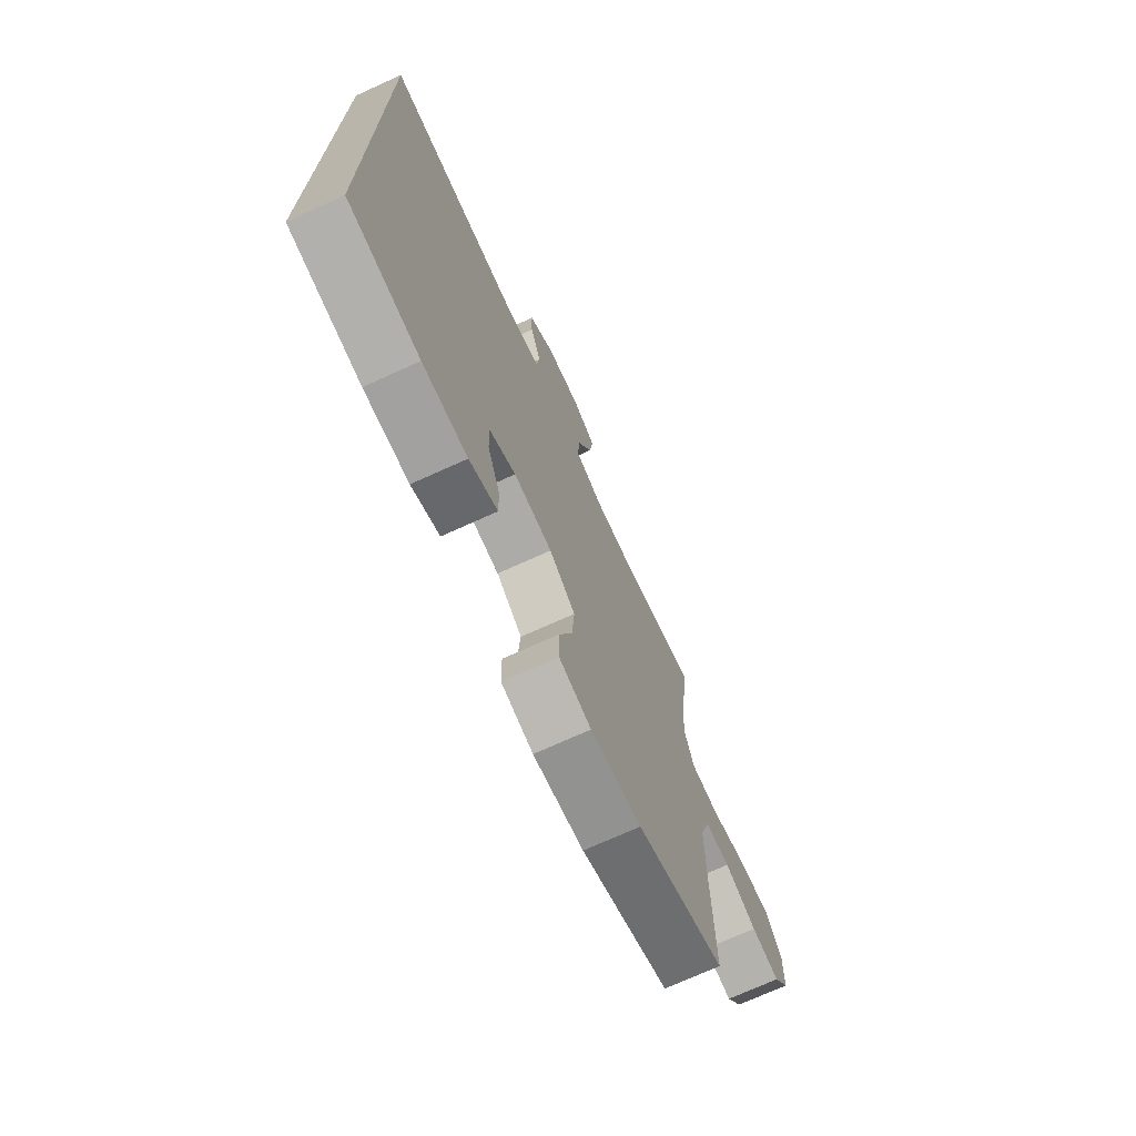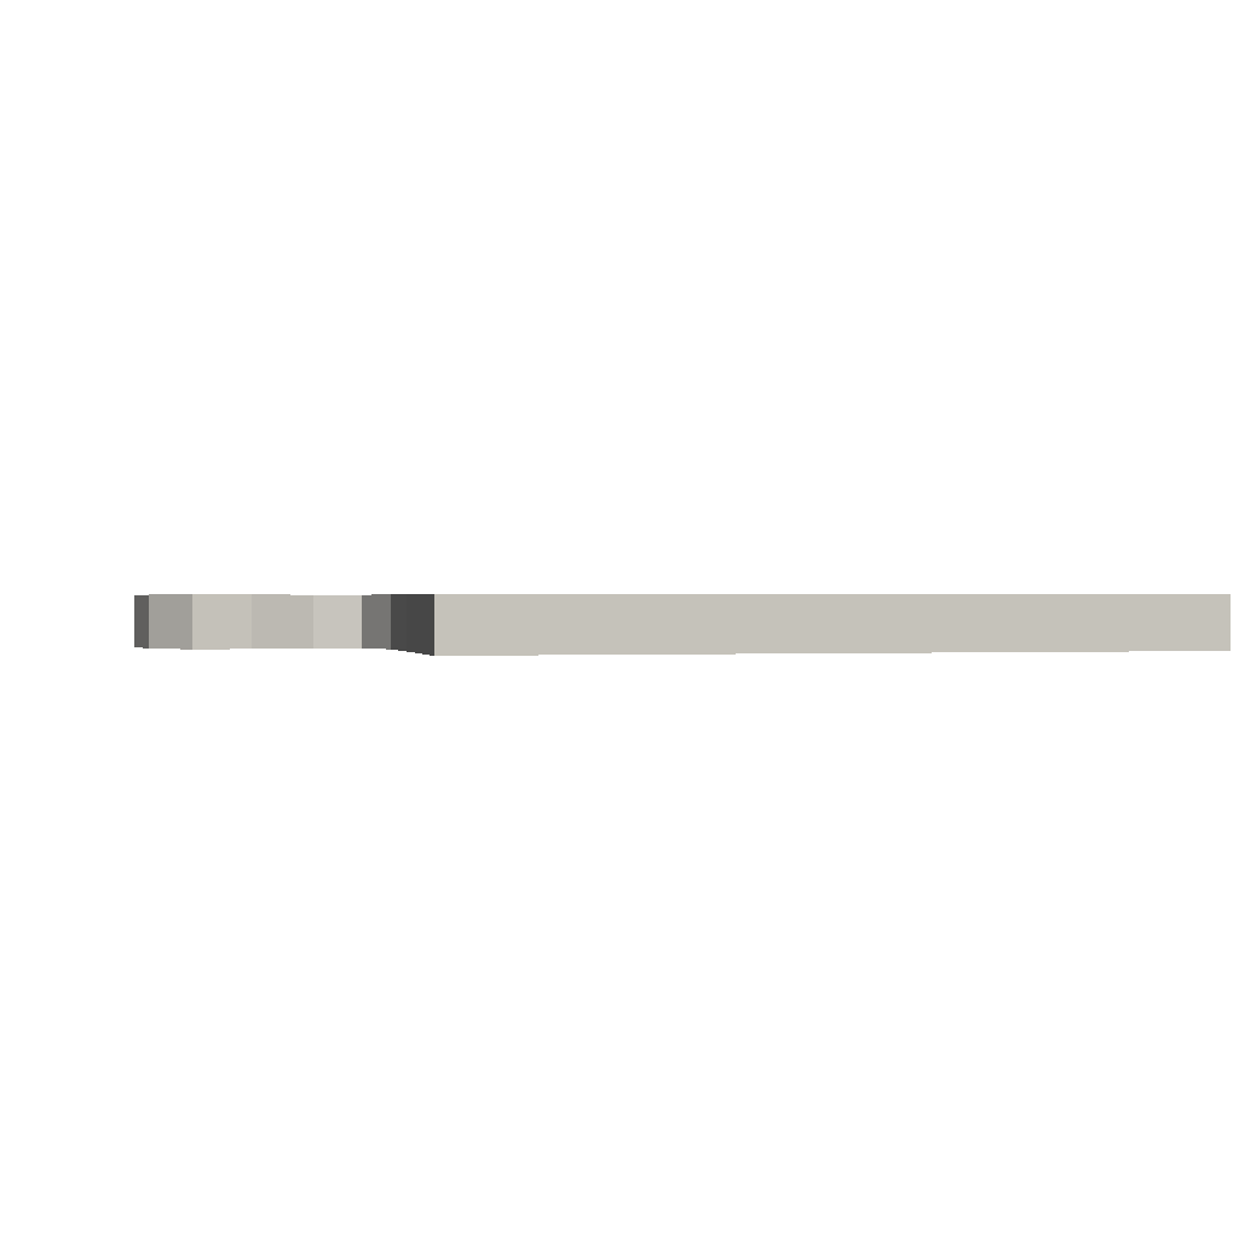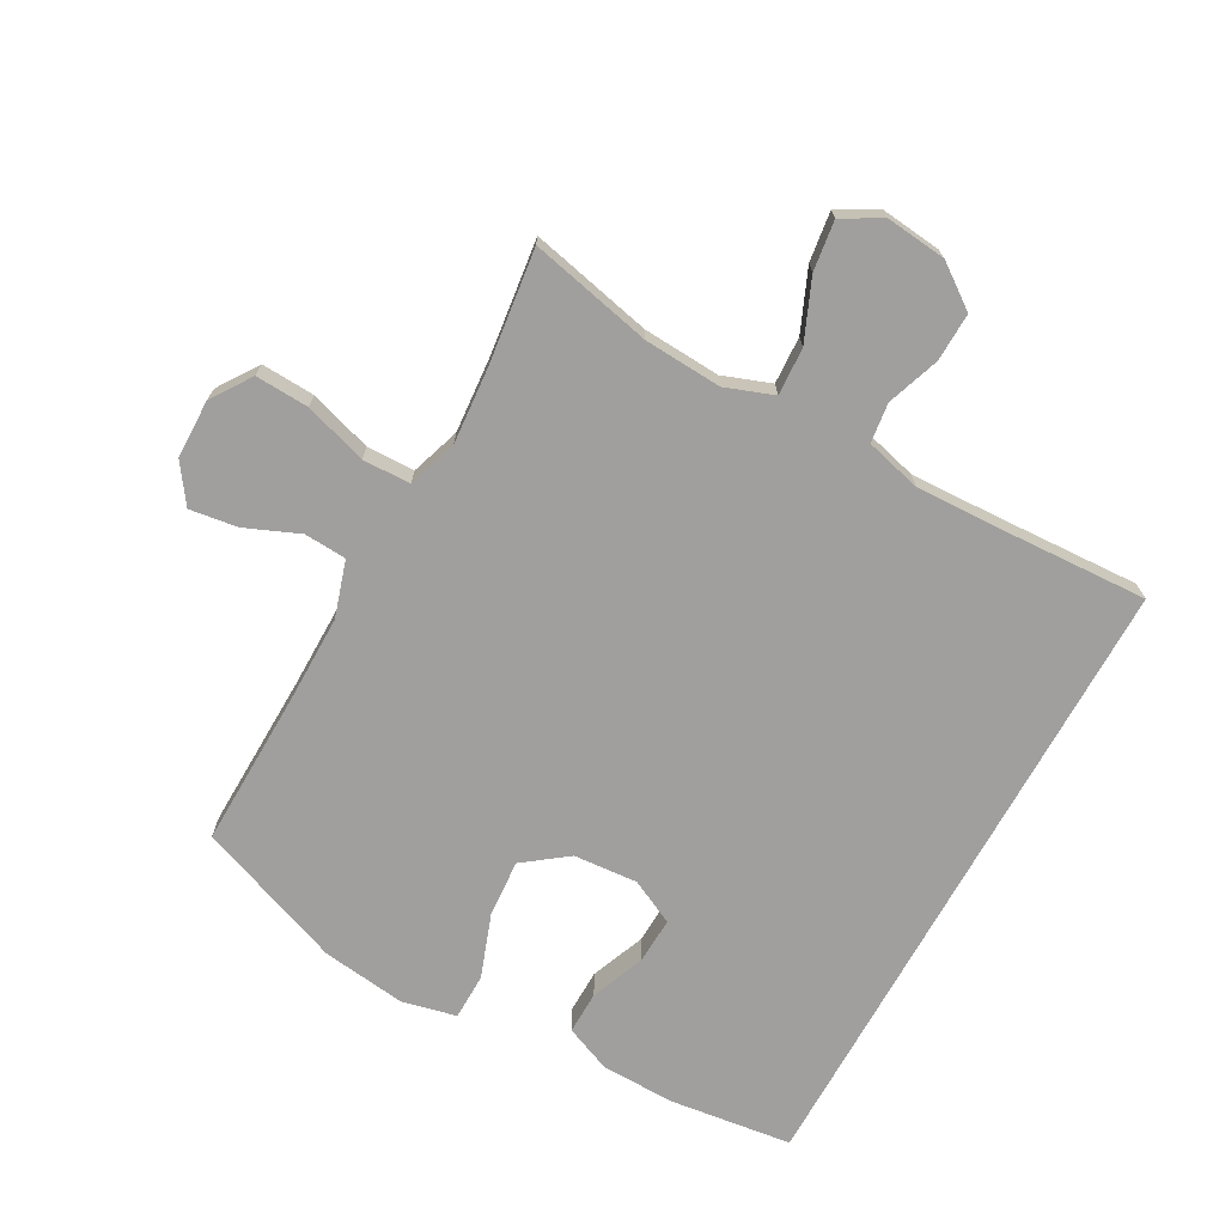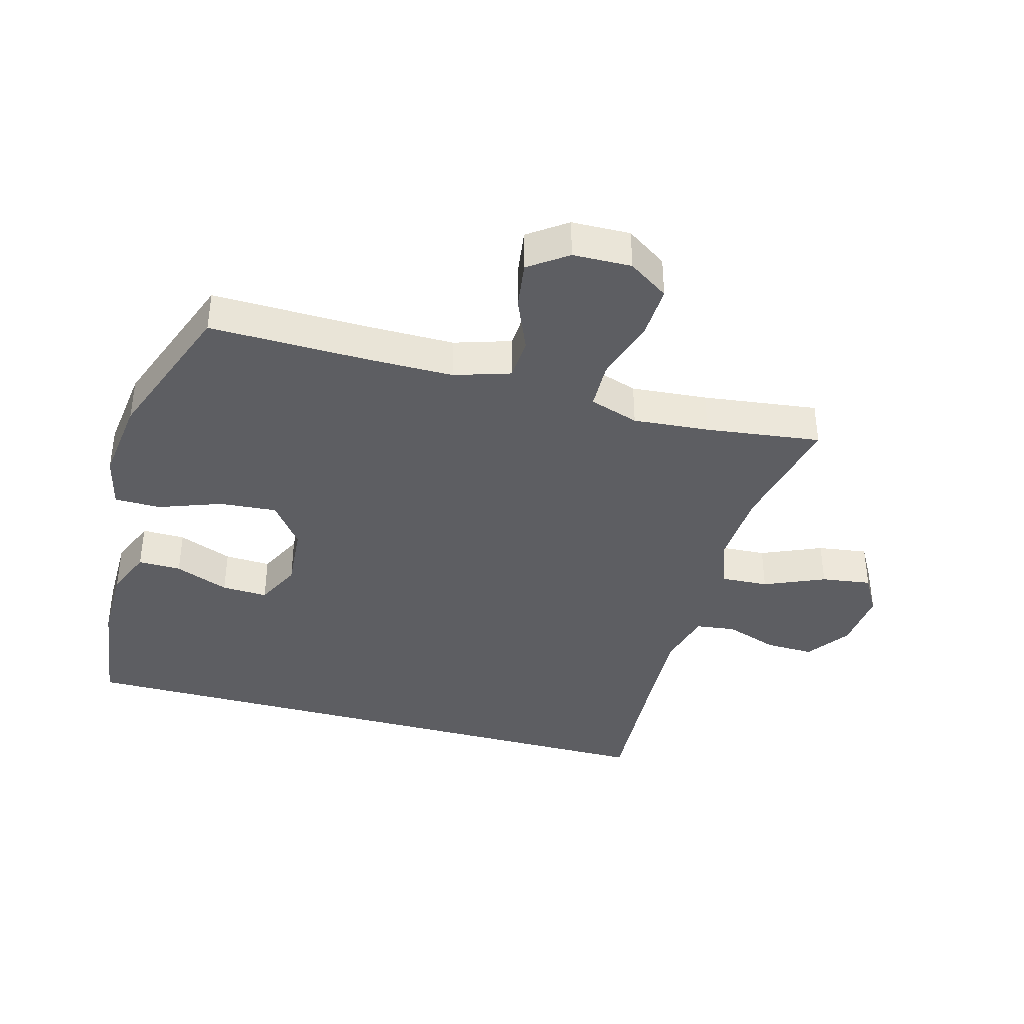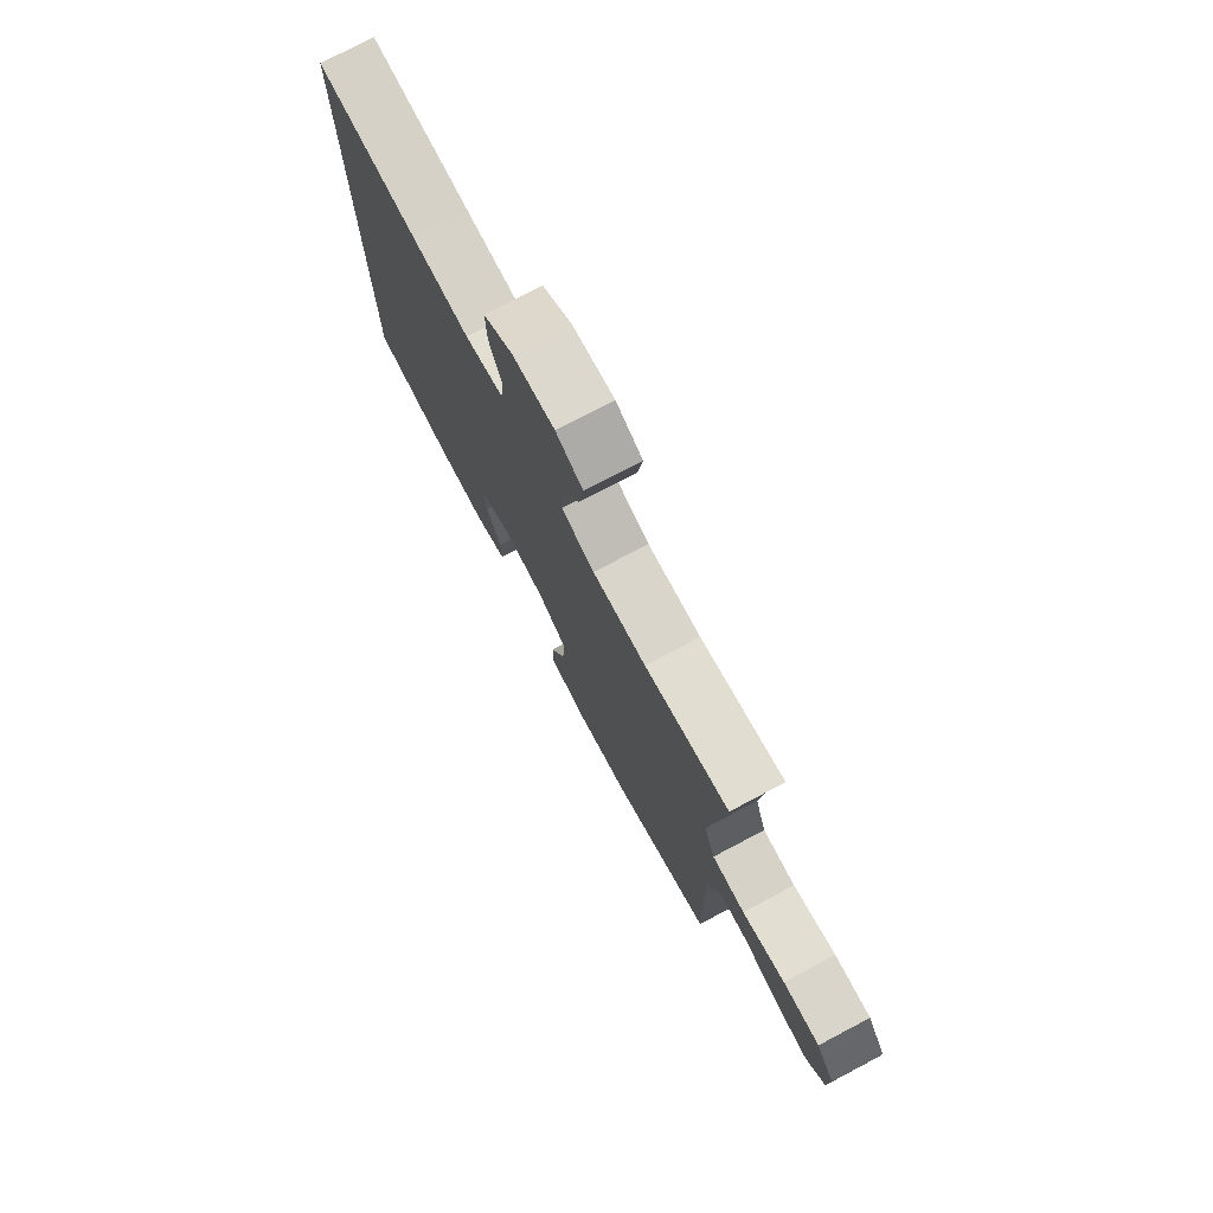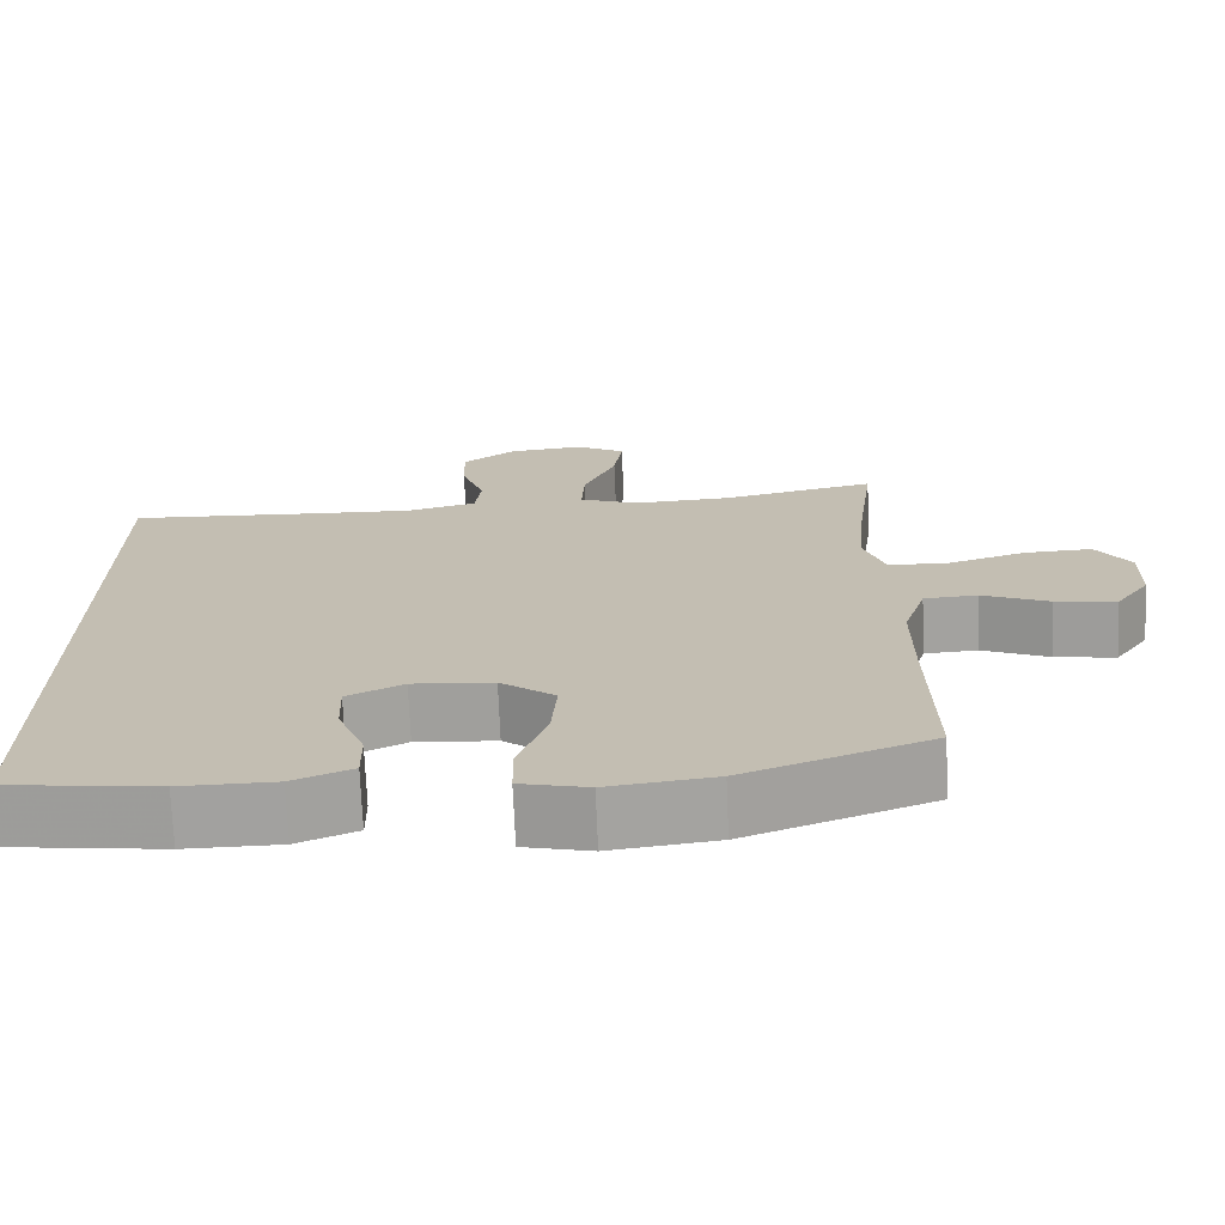
<metadata>
{"format":"obj","ext":"obj","renderer":"f3d","projection":"perspective","resolution":1024,"background":"white","views":[{"elev":-72.6,"azim":114.4,"up":"+Z"},{"elev":0.5,"azim":74.7,"up":"+Y"},{"elev":-71.3,"azim":-29.0,"up":"+Y"},{"elev":-39.0,"azim":-105.2,"up":"+Y"},{"elev":76.8,"azim":-117.8,"up":"+Z"},{"elev":-72.1,"azim":-177.6,"up":"+Z"}]}
</metadata>
<code>
v -0.5 0.07 0.5
v -0.306 0.07 0.457
v -0.183 0.07 0.45
v -0.107 0.07 0.478
v -0.111 0.07 0.553
v -0.152 0.07 0.649
v -0.163 0.07 0.728
v -0.101 0.07 0.763
v -0.005 0.07 0.753
v 0.063 0.07 0.704
v 0.061 0.07 0.627
v 0.032 0.07 0.544
v 0.04 0.07 0.481
v 0.129 0.07 0.458
v 0.262 0.07 0.463
v 0.5 0.07 0.475
v 0.5 0.07 -0.53
v 0.309 0.07 -0.555
v 0.19 0.07 -0.554
v 0.115 0.07 -0.523
v 0.116 0.07 -0.455
v 0.15 0.07 -0.369
v 0.153 0.07 -0.296
v 0.082 0.07 -0.261
v -0.02 0.07 -0.269
v -0.089 0.07 -0.321
v -0.082 0.07 -0.412
v -0.046 0.07 -0.512
v -0.047 0.07 -0.585
v -0.132 0.07 -0.605
v -0.266 0.07 -0.588
v -0.5 0.07 -0.5
v -0.495 0.07 -0.249
v -0.495 0.07 -0.112
v -0.523 0.07 -0.023
v -0.59 0.07 -0.019
v -0.675 0.07 -0.055
v -0.751 0.07 -0.066
v -0.794 0.07 -0.005
v -0.796 0.07 0.088
v -0.753 0.07 0.152
v -0.668 0.07 0.148
v -0.569 0.07 0.117
v -0.493 0.07 0.119
v -0.467 0.07 0.197
v -0.477 0.07 0.318
v -0.5 0 0.5
v -0.306 0 0.457
v -0.183 0 0.45
v -0.107 0 0.478
v -0.111 0 0.553
v -0.152 0 0.649
v -0.163 0 0.728
v -0.101 0 0.763
v -0.005 0 0.753
v 0.063 0 0.704
v 0.061 0 0.627
v 0.032 0 0.544
v 0.04 0 0.481
v 0.129 0 0.458
v 0.262 0 0.463
v 0.5 0 0.475
v 0.5 0 -0.53
v 0.309 0 -0.555
v 0.19 0 -0.554
v 0.115 0 -0.523
v 0.116 0 -0.455
v 0.15 0 -0.369
v 0.153 0 -0.296
v 0.082 0 -0.261
v -0.02 0 -0.269
v -0.089 0 -0.321
v -0.082 0 -0.412
v -0.046 0 -0.512
v -0.047 0 -0.585
v -0.132 0 -0.605
v -0.266 0 -0.588
v -0.5 0 -0.5
v -0.495 0 -0.249
v -0.495 0 -0.112
v -0.523 0 -0.023
v -0.59 0 -0.019
v -0.675 0 -0.055
v -0.751 0 -0.066
v -0.794 0 -0.005
v -0.796 0 0.088
v -0.753 0 0.152
v -0.668 0 0.148
v -0.569 0 0.117
v -0.493 0 0.119
v -0.467 0 0.197
v -0.477 0 0.318
f 41 42 43
f 40 41 43
f 39 40 43
f 38 39 43
f 37 38 43
f 36 37 43
f 35 36 43 44
f 34 35 44 45
f 31 32 33
f 30 31 33
f 29 30 33
f 28 29 33
f 27 28 33
f 33 34 45
f 27 33 45
f 26 27 45
f 20 21 22
f 19 20 22
f 18 19 22
f 17 18 22
f 16 17 22
f 15 16 22 23
f 14 15 23 24
f 10 11 12
f 9 10 12
f 8 9 12
f 7 8 12
f 6 7 12
f 5 6 12
f 4 5 12 13
f 14 24 25
f 13 14 25
f 4 13 25
f 3 4 25
f 26 45 46
f 25 26 46
f 3 25 46
f 2 3 46
f 1 2 46
f 89 88 87
f 89 87 86
f 89 86 85
f 89 85 84
f 89 84 83
f 89 83 82
f 90 89 82 81
f 91 90 81 80
f 79 78 77
f 79 77 76
f 79 76 75
f 79 75 74
f 79 74 73
f 91 80 79
f 91 79 73
f 91 73 72
f 68 67 66
f 68 66 65
f 68 65 64
f 68 64 63
f 68 63 62
f 69 68 62 61
f 70 69 61 60
f 58 57 56
f 58 56 55
f 58 55 54
f 58 54 53
f 58 53 52
f 58 52 51
f 59 58 51 50
f 71 70 60
f 71 60 59
f 71 59 50
f 71 50 49
f 92 91 72
f 92 72 71
f 92 71 49
f 92 49 48
f 92 48 47
f 1 47 48 2
f 2 48 49 3
f 3 49 50 4
f 4 50 51 5
f 5 51 52 6
f 6 52 53 7
f 7 53 54 8
f 8 54 55 9
f 9 55 56 10
f 10 56 57 11
f 11 57 58 12
f 12 58 59 13
f 13 59 60 14
f 14 60 61 15
f 15 61 62 16
f 16 62 63 17
f 17 63 64 18
f 18 64 65 19
f 19 65 66 20
f 20 66 67 21
f 21 67 68 22
f 22 68 69 23
f 23 69 70 24
f 24 70 71 25
f 25 71 72 26
f 26 72 73 27
f 27 73 74 28
f 28 74 75 29
f 29 75 76 30
f 30 76 77 31
f 31 77 78 32
f 32 78 79 33
f 33 79 80 34
f 34 80 81 35
f 35 81 82 36
f 36 82 83 37
f 37 83 84 38
f 38 84 85 39
f 39 85 86 40
f 40 86 87 41
f 41 87 88 42
f 42 88 89 43
f 43 89 90 44
f 44 90 91 45
f 45 91 92 46
f 46 92 47 1

</code>
